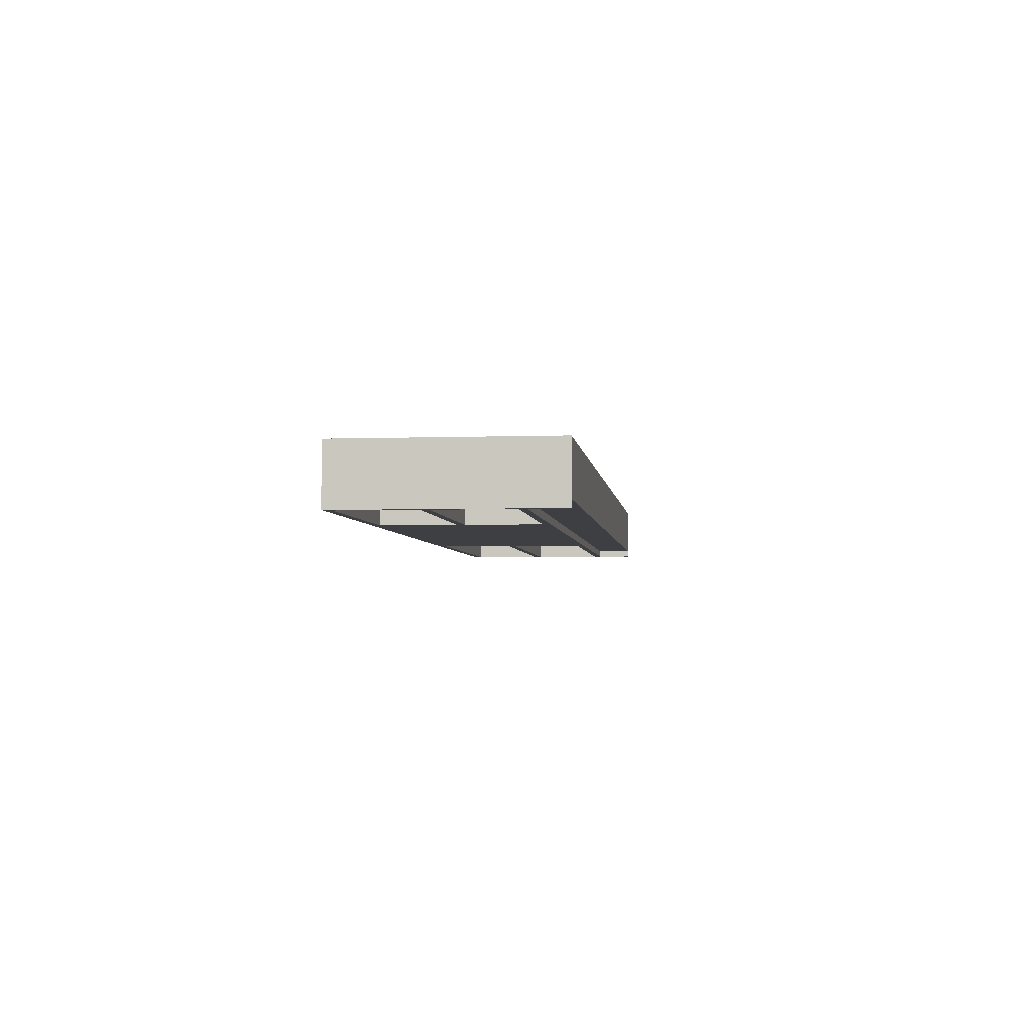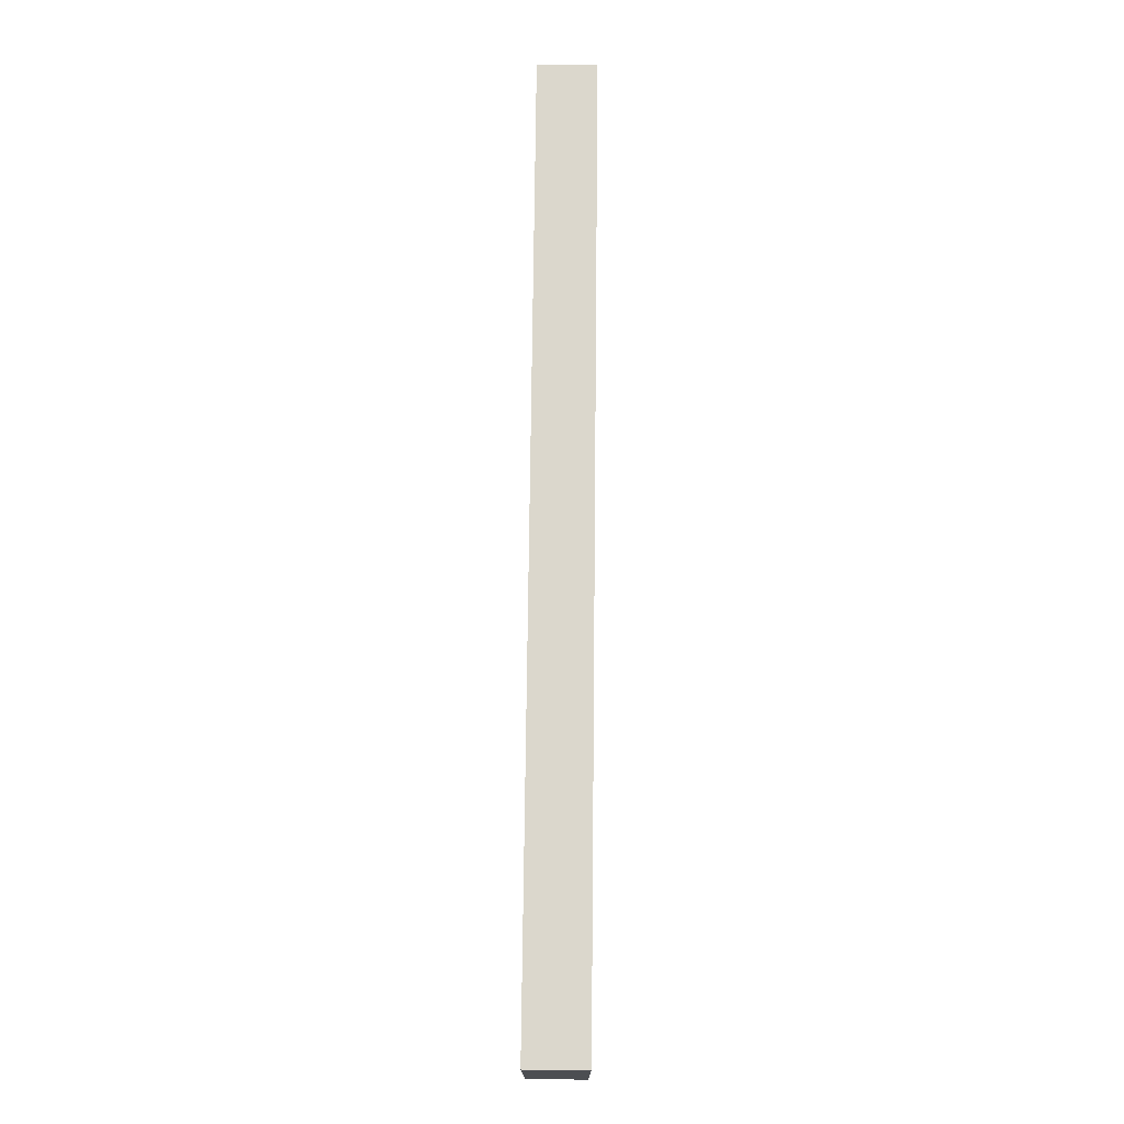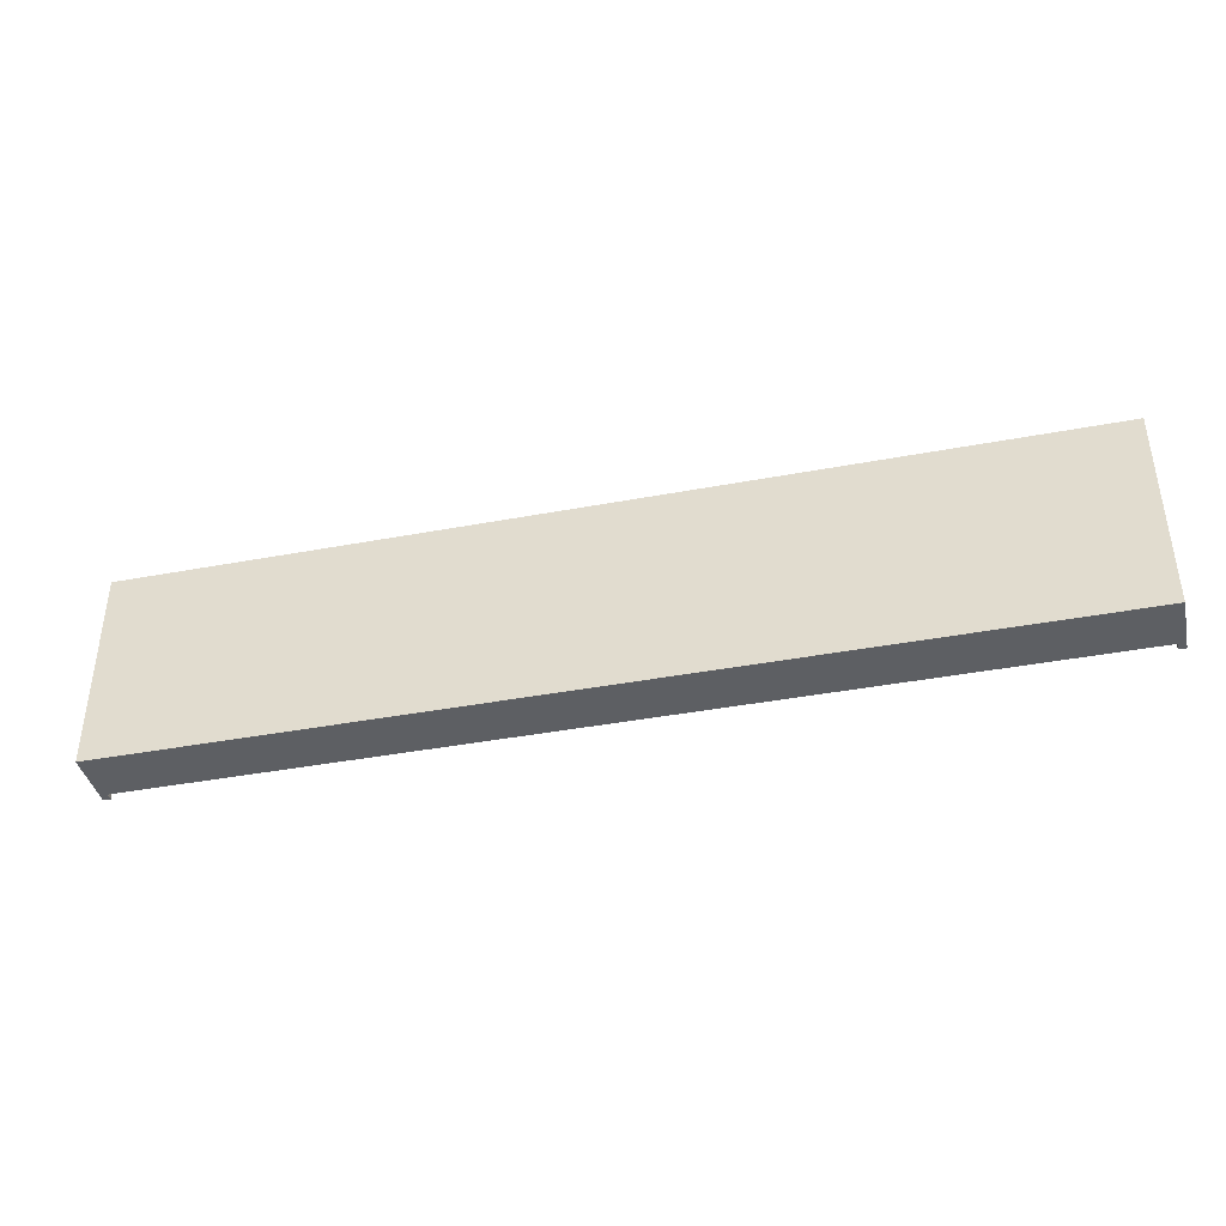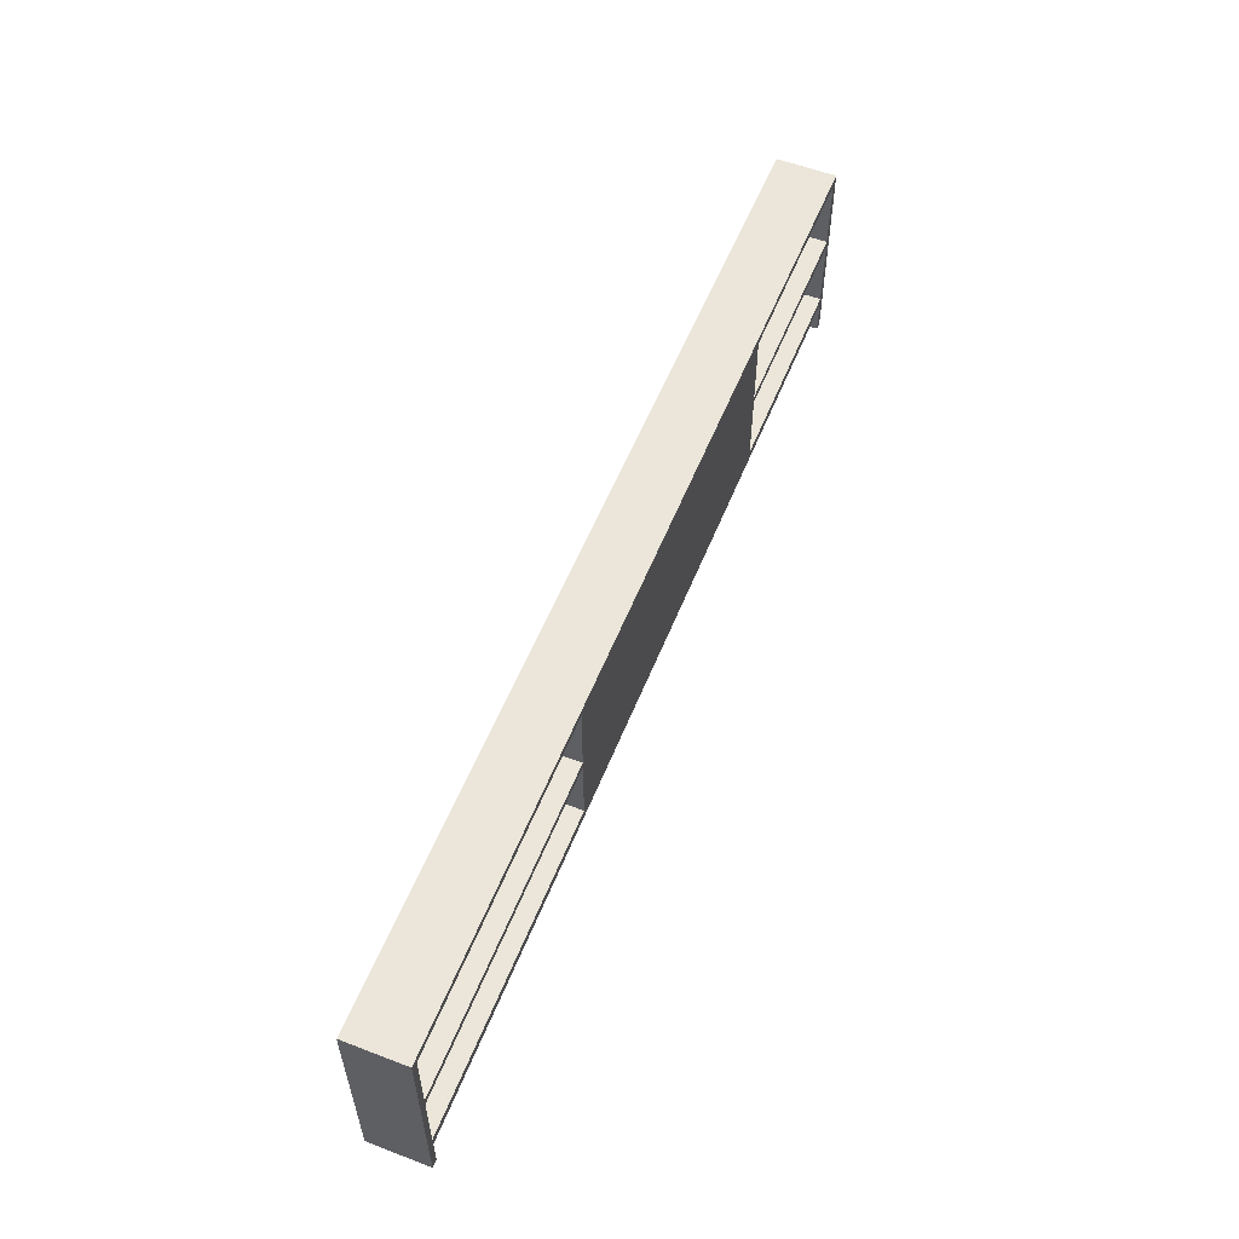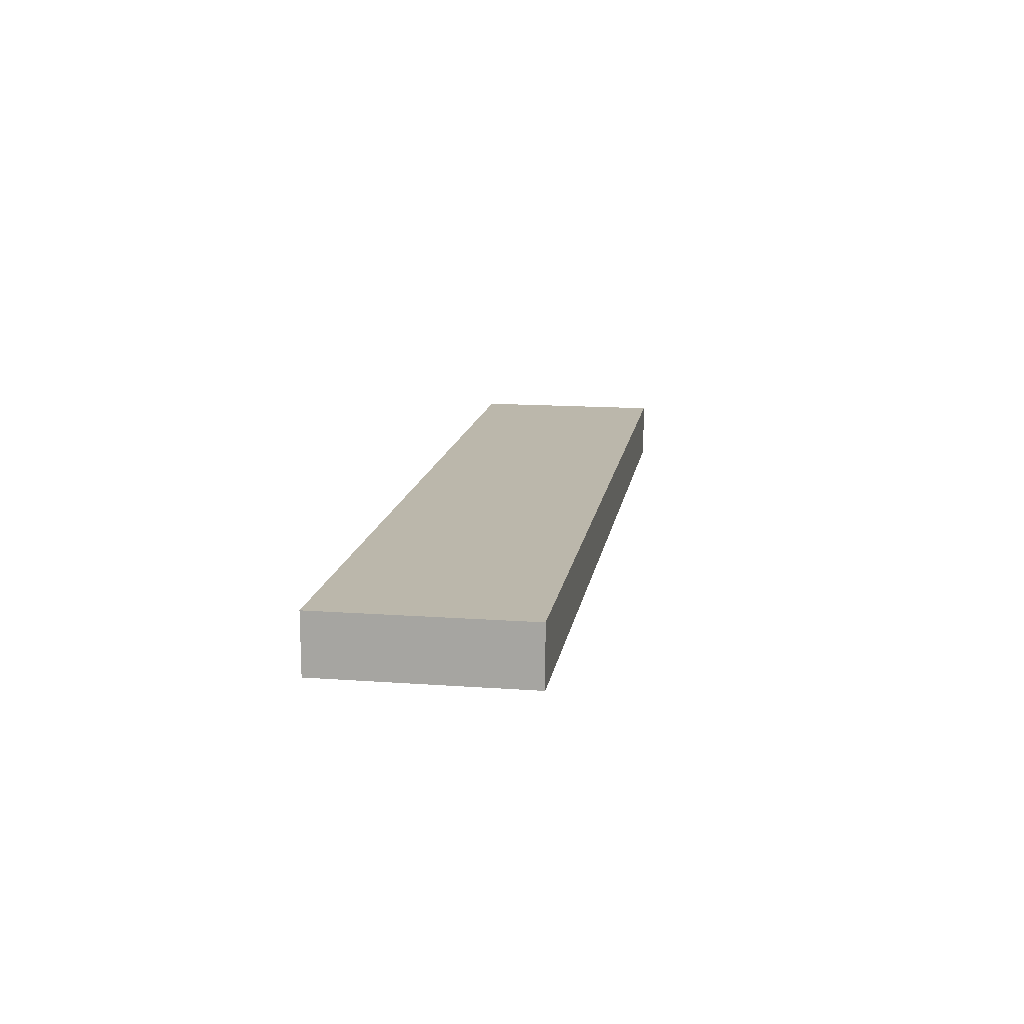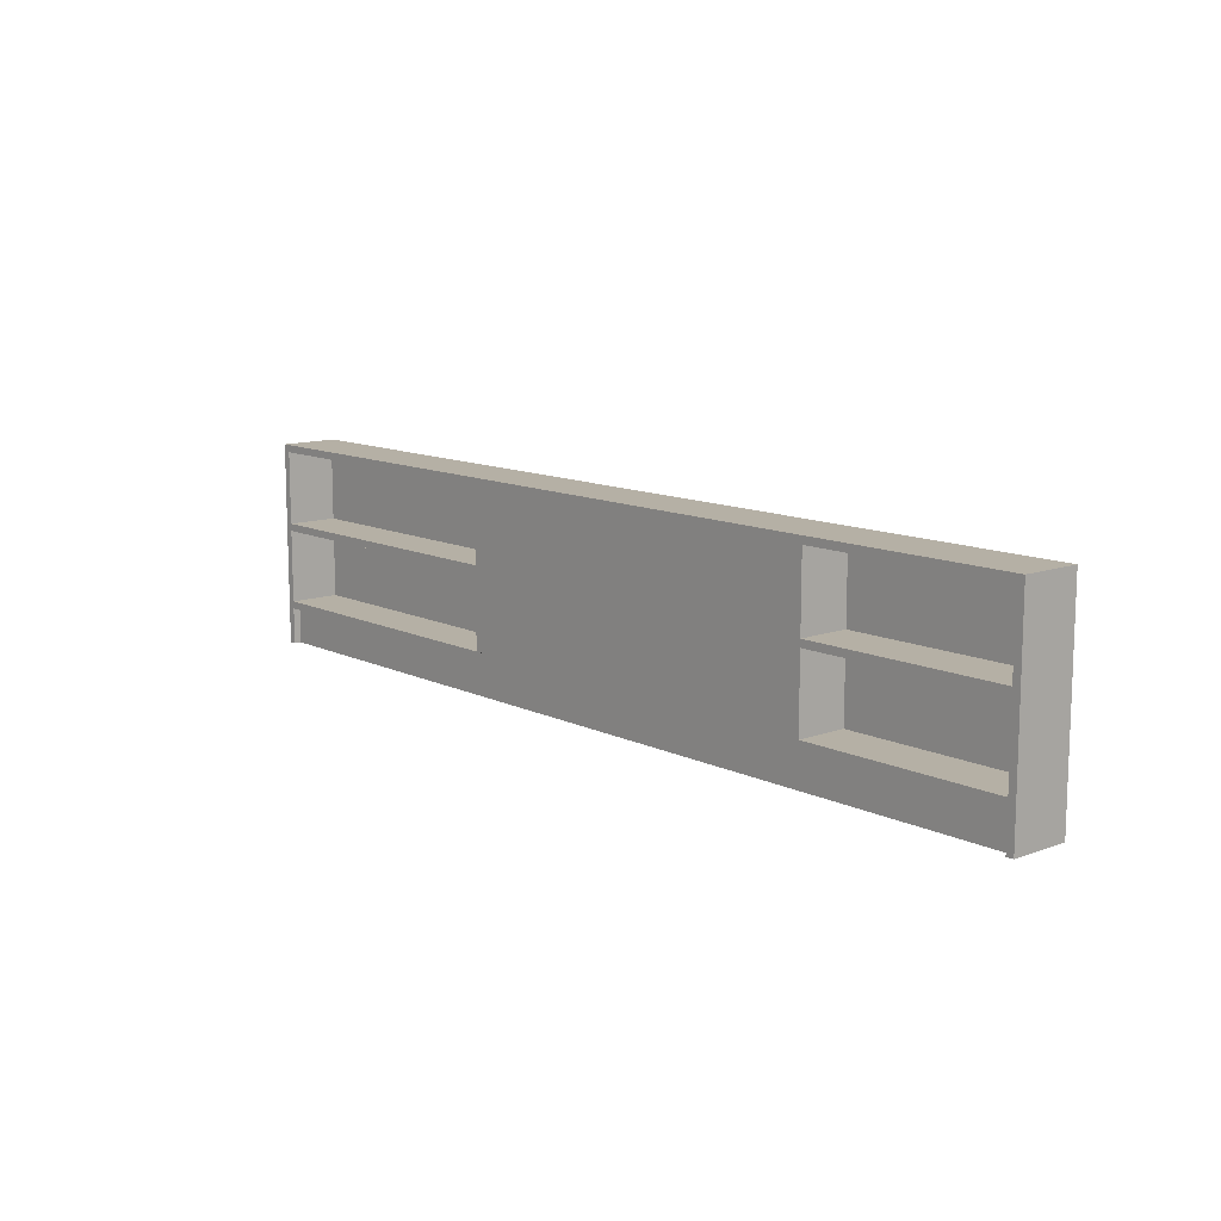
<metadata>
{"format":"obj","ext":"obj","renderer":"f3d","projection":"perspective","resolution":1024,"background":"white","views":[{"elev":-3.9,"azim":-83.4,"up":"+Z"},{"elev":73.2,"azim":90.6,"up":"+Y"},{"elev":-40.1,"azim":13.1,"up":"+Y"},{"elev":56.4,"azim":111.7,"up":"+Y"},{"elev":14.2,"azim":99.1,"up":"+Z"},{"elev":11.7,"azim":-131.0,"up":"+Y"}]}
</metadata>
<code>
v 0.5081 0.1069 0.03926
v -0.467 -0.1064 0.03926
v 0.5081 -0.1064 0.03926
v -0.467 0.1069 0.03926
v 0.5004 -0.1064 -0.01406
v 0.5081 -0.1064 -0.02168
v -0.467 0.1069 -0.02168
v -0.4594 -0.1064 -0.01406
v 0.5081 0.1069 -0.02168
v -0.467 -0.1064 -0.02168
v 0.5004 -0.1064 -0.02168
v -0.4594 -0.1064 -0.02168
v -0.4594 -0.06827 -0.01406
v 0.5004 -0.06827 -0.02168
v 0.5004 -0.06827 -0.01406
v -0.4594 -0.06827 -0.02168
v 0.5004 0.02315 0.03164
v 0.5004 0.09932 -0.02168
v 0.5004 0.02315 -0.02168
v 0.1805 0.09932 0.03164
v 0.1805 0.09932 -0.02168
v 0.5004 -0.06065 0.03164
v 0.5004 0.01553 -0.02168
v 0.5004 -0.06065 -0.02168
v 0.5004 0.09932 0.03164
v 0.1805 0.02315 -0.02168
v -0.4594 -0.06065 -0.02168
v -0.2461 -0.06065 0.03164
v -0.2461 -0.06065 -0.02168
v 0.5004 0.01553 0.03164
v 0.1805 -0.06065 -0.02168
v 0.1805 0.02315 0.03164
v 0.1729 -0.06065 -0.02168
v -0.2385 0.09932 -0.02168
v 0.1729 0.09932 -0.02168
v -0.4594 0.01553 0.03164
v -0.4594 0.01553 -0.02168
v -0.4594 -0.06065 0.03164
v -0.2461 0.01553 -0.02168
v 0.1805 0.01553 0.03164
v 0.1805 -0.06065 0.03164
v 0.1805 0.01553 -0.02168
v -0.2385 -0.06065 -0.02168
v -0.2461 0.01553 0.03164
v -0.2461 0.09932 -0.02168
v -0.4594 0.09932 0.03164
v -0.4594 0.09932 -0.02168
v -0.2461 0.02315 0.03164
v -0.2461 0.02315 -0.02168
v -0.4594 0.02315 -0.02168
v -0.2461 0.09932 0.03164
v -0.4594 0.02315 0.03164
g mesh1_mesh1-geometry
f 1 2 3
f 2 1 4
f 5 3 2
f 6 1 3
f 1 7 4
f 7 2 4
f 3 5 6
f 5 2 8
f 1 6 9
f 7 1 9
f 2 7 10
f 11 6 5
f 8 2 12
f 13 5 8
f 12 2 10
f 5 14 11
f 12 13 8
f 5 13 15
f 14 5 15
f 13 12 16
f 13 14 15
f 17 18 19
f 18 20 21
f 14 13 16
f 22 23 24
f 18 17 25
f 26 17 19
f 20 18 25
f 20 26 21
f 27 28 29
f 23 22 30
f 31 22 24
f 17 20 25
f 17 26 32
f 33 34 35
f 26 20 32
f 36 27 37
f 28 27 38
f 28 39 29
f 22 40 30
f 40 23 30
f 22 31 41
f 23 40 42
f 20 17 32
f 34 33 43
f 27 36 38
f 39 36 37
f 36 28 38
f 39 28 44
f 40 22 41
f 31 40 41
f 40 31 42
f 45 46 47
f 48 45 49
f 46 50 47
f 36 39 44
f 28 36 44
f 46 45 51
f 45 48 51
f 50 48 49
f 50 46 52
f 48 46 51
f 48 50 52
f 46 48 52
g mesh1_mesh1-geometry
f 3 2 1
f 4 1 2
f 2 3 5
f 3 1 6
f 4 7 1
f 4 2 7
f 6 5 3
f 8 2 5
f 9 6 1
f 9 1 7
f 10 7 2
f 5 6 11
f 12 2 8
f 8 5 13
f 9 14 6
f 7 18 9
f 10 12 7
f 10 2 12
f 11 6 14
f 11 14 5
f 8 13 12
f 15 13 5
f 24 14 9
f 18 19 9
f 18 7 21
f 16 7 12
f 15 5 14
f 16 12 13
f 15 14 13
f 27 14 24
f 23 24 9
f 19 23 9
f 19 18 17
f 21 7 35
f 21 20 18
f 27 7 16
f 16 13 14
f 14 27 16
f 29 27 24
f 24 23 22
f 26 23 19
f 25 17 18
f 19 17 26
f 35 7 34
f 21 35 26
f 25 18 20
f 21 26 20
f 37 7 27
f 29 28 27
f 43 29 24
f 30 22 23
f 24 22 31
f 23 26 42
f 25 20 17
f 32 26 17
f 34 7 45
f 35 34 33
f 26 35 42
f 32 20 26
f 50 7 37
f 37 27 36
f 38 27 28
f 29 39 28
f 29 43 39
f 33 43 24
f 30 40 22
f 30 23 40
f 41 31 22
f 31 33 24
f 42 40 23
f 32 17 20
f 45 7 47
f 45 49 34
f 43 33 34
f 33 31 35
f 42 35 31
f 47 7 50
f 39 50 37
f 38 36 27
f 37 36 39
f 38 28 36
f 44 28 39
f 34 39 43
f 41 22 40
f 41 40 31
f 42 31 40
f 47 46 45
f 49 39 34
f 49 45 48
f 47 50 46
f 50 39 49
f 44 39 36
f 44 36 28
f 51 45 46
f 51 48 45
f 49 48 50
f 52 46 50
f 51 46 48
f 52 50 48
f 52 48 46
g mesh1_mesh1-geometry
f 6 14 9
f 9 18 7
f 7 12 10
f 14 6 11
f 9 14 24
f 9 19 18
f 21 7 18
f 12 7 16
f 24 14 27
f 9 24 23
f 9 23 19
f 35 7 21
f 16 7 27
f 16 27 14
f 24 27 29
f 19 23 26
f 34 7 35
f 26 35 21
f 27 7 37
f 24 29 43
f 42 26 23
f 45 7 34
f 42 35 26
f 37 7 50
f 39 43 29
f 24 43 33
f 24 33 31
f 47 7 45
f 34 49 45
f 35 31 33
f 31 35 42
f 50 7 47
f 37 50 39
f 43 39 34
f 34 39 49
f 49 39 50

</code>
